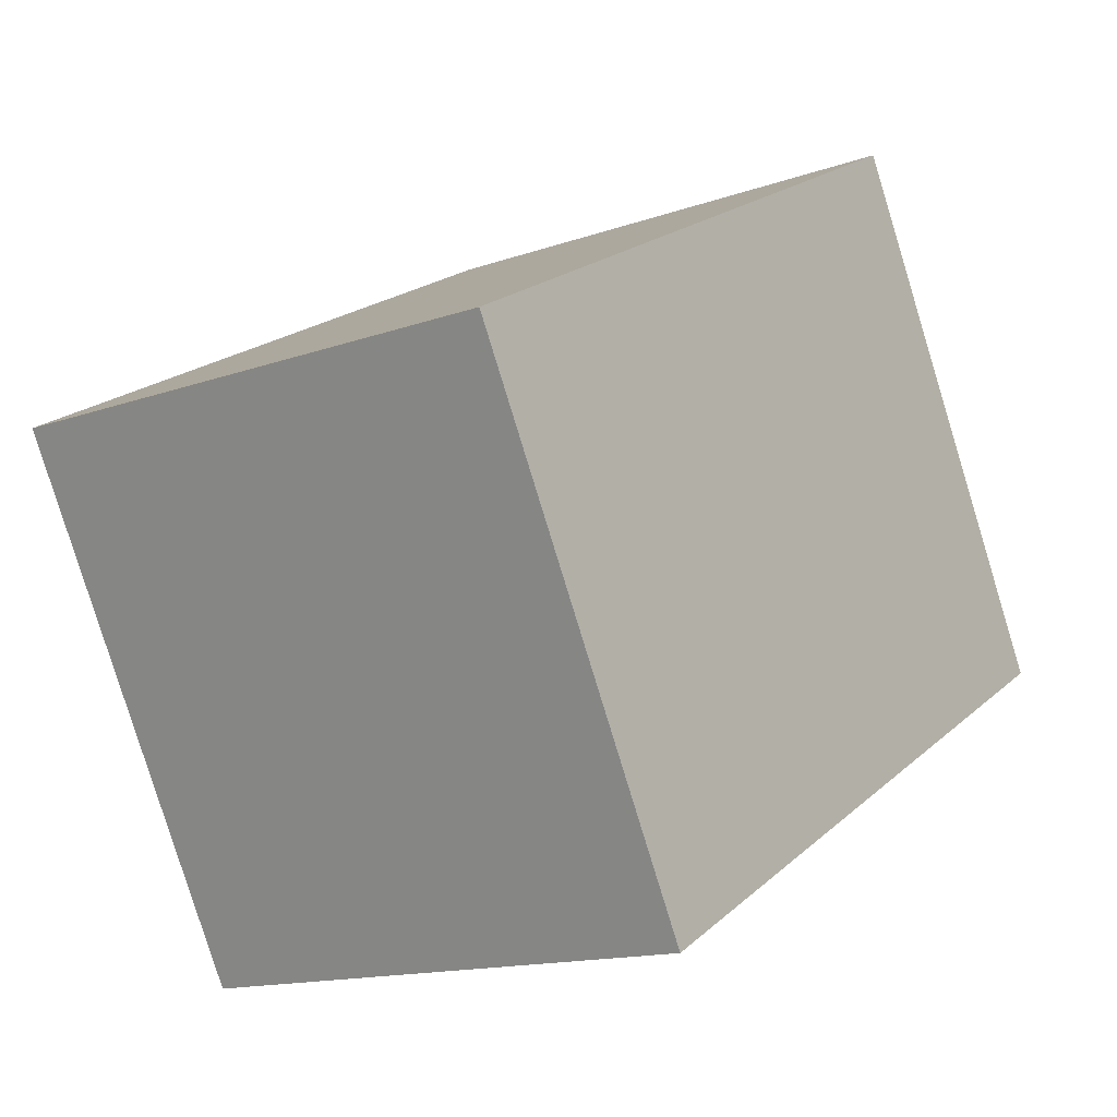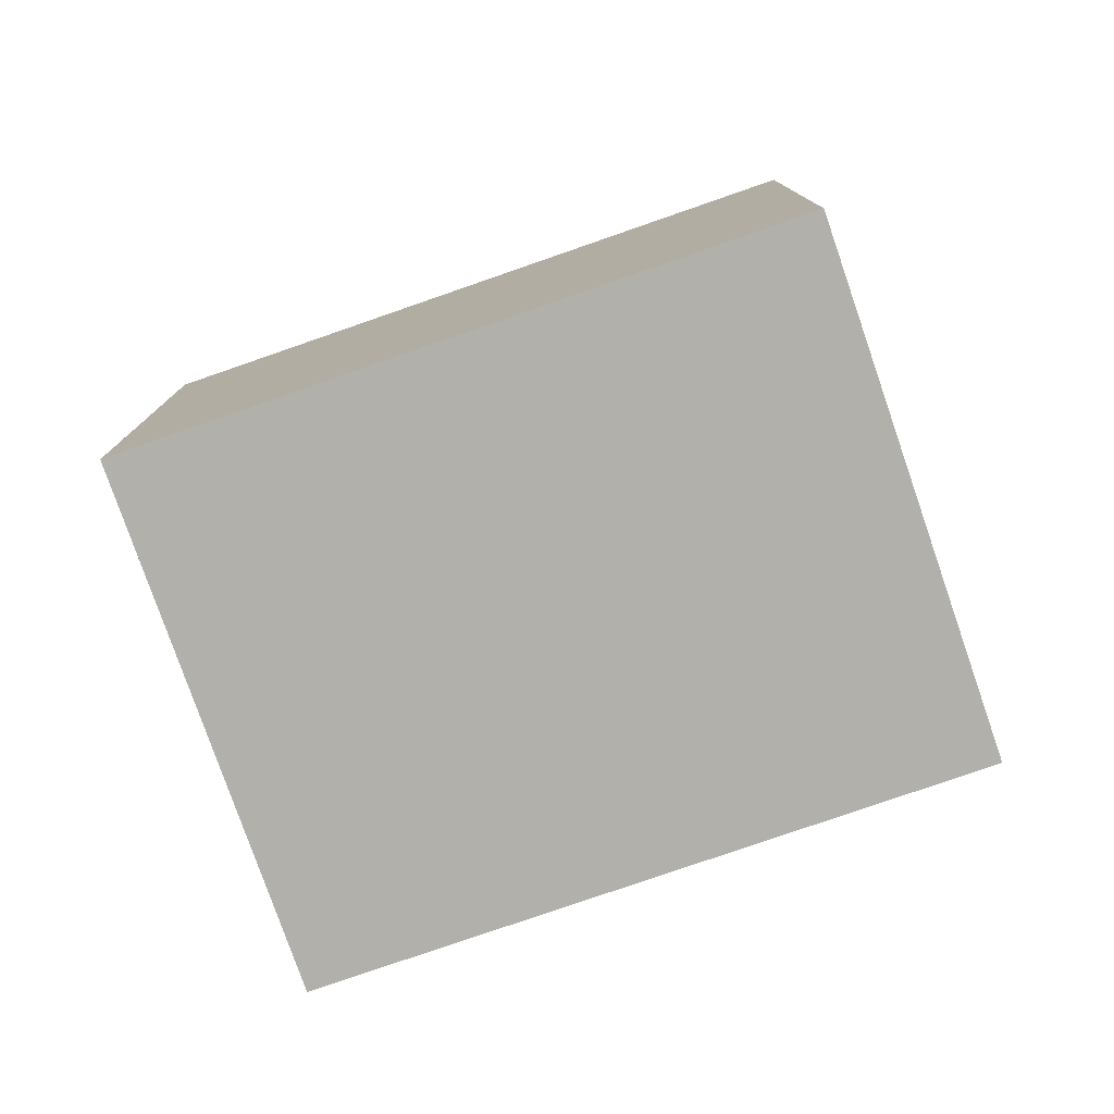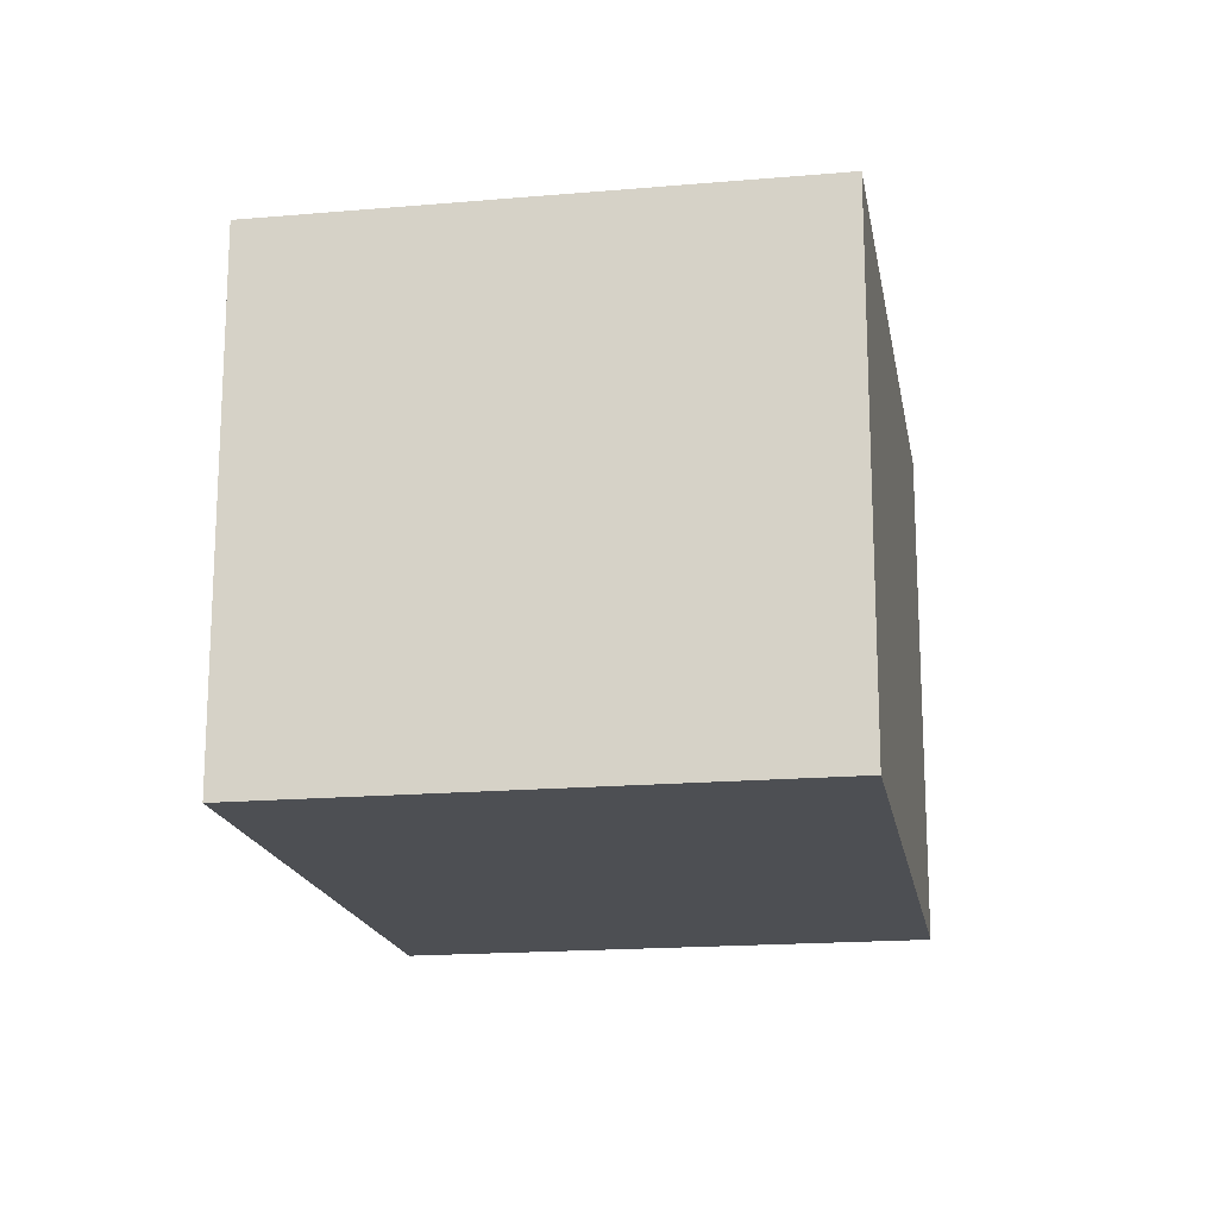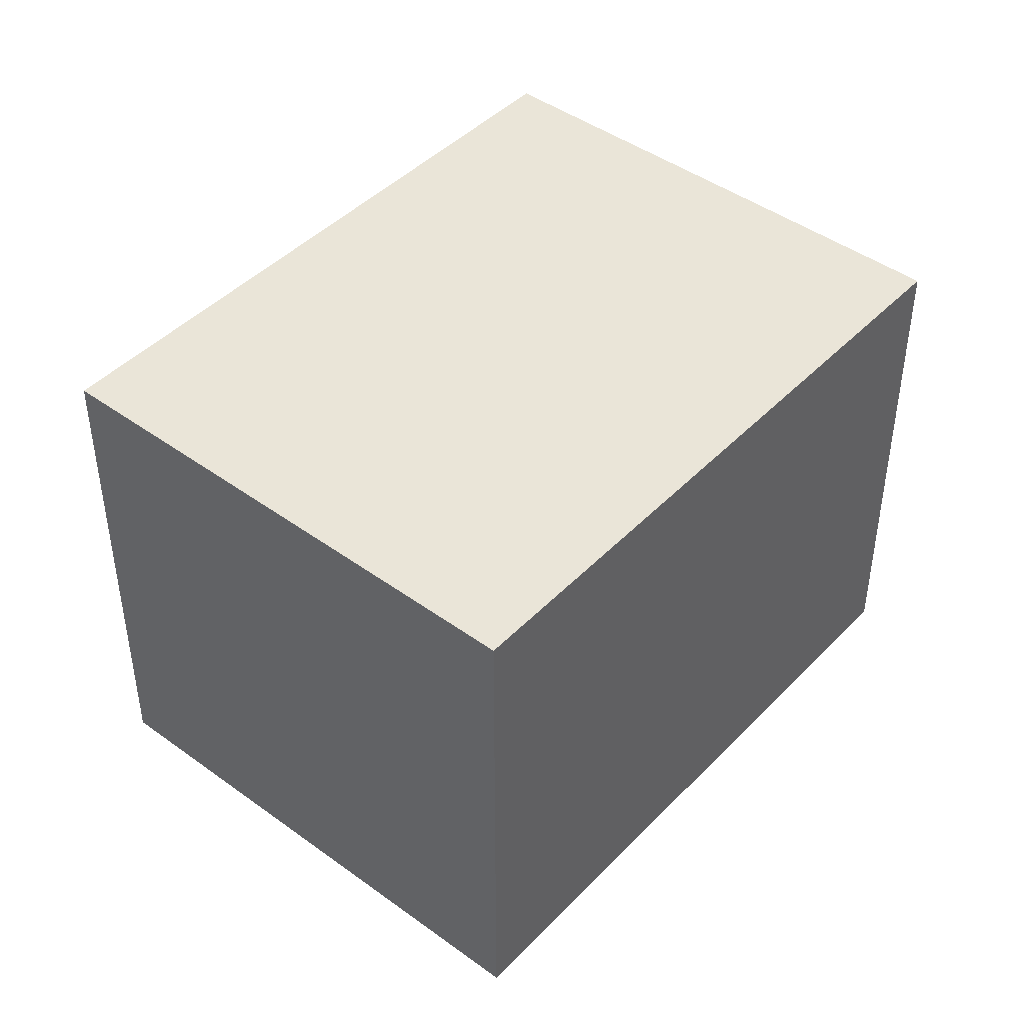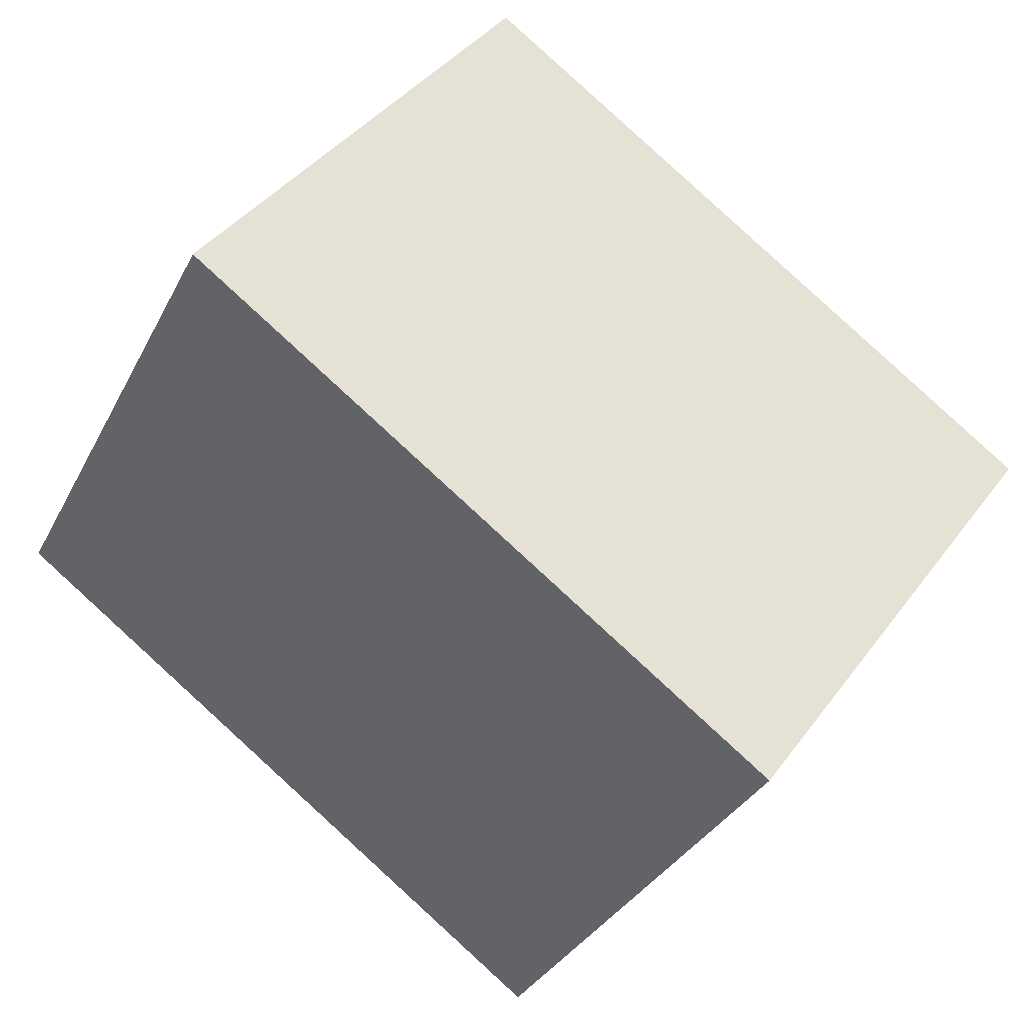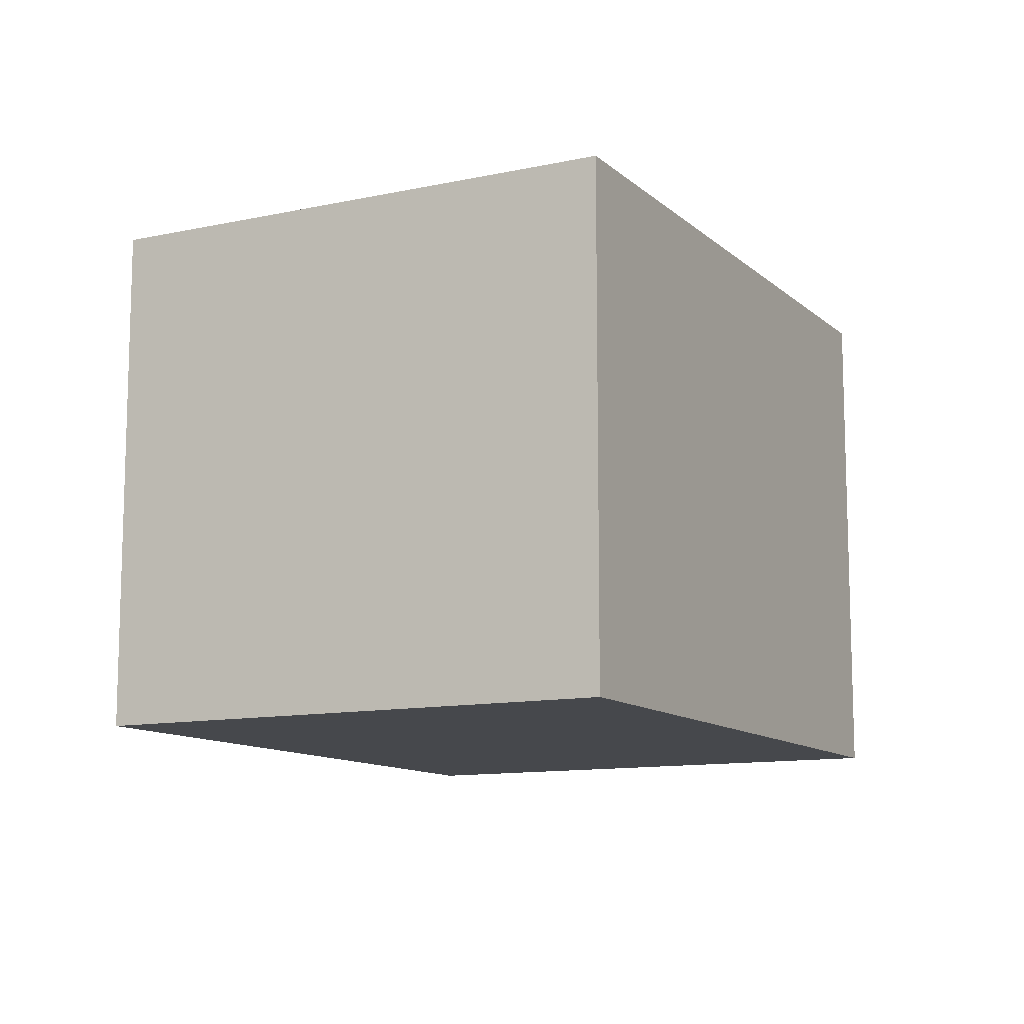
<metadata>
{"format":"obj","ext":"obj","renderer":"f3d","projection":"perspective","resolution":1024,"background":"white","views":[{"elev":-14.5,"azim":-52.3,"up":"+Z"},{"elev":-78.4,"azim":170.4,"up":"+Y"},{"elev":-17.7,"azim":71.0,"up":"+Y"},{"elev":44.5,"azim":101.6,"up":"+Y"},{"elev":40.1,"azim":-147.3,"up":"+Z"},{"elev":-11.4,"azim":-91.0,"up":"+Y"}]}
</metadata>
<code>
v  2.697 1.602 -0.448
v  0 1.602 9.809e-17
v  1.886 1.602 1.034
v  0.811 1.602 -1.481
v  1.886 -6.331e-17 1.034
v  2.697 2.743e-17 -0.448
v  0.811 9.069e-17 -1.481
v  0 0 0
g defaultobject
f 1 2 3
f 2 1 4
f 5 1 3
f 1 5 6
f 6 4 1
f 4 6 7
f 7 2 4
f 2 7 8
f 8 3 2
f 3 8 5
f 8 6 5
f 6 8 7

</code>
